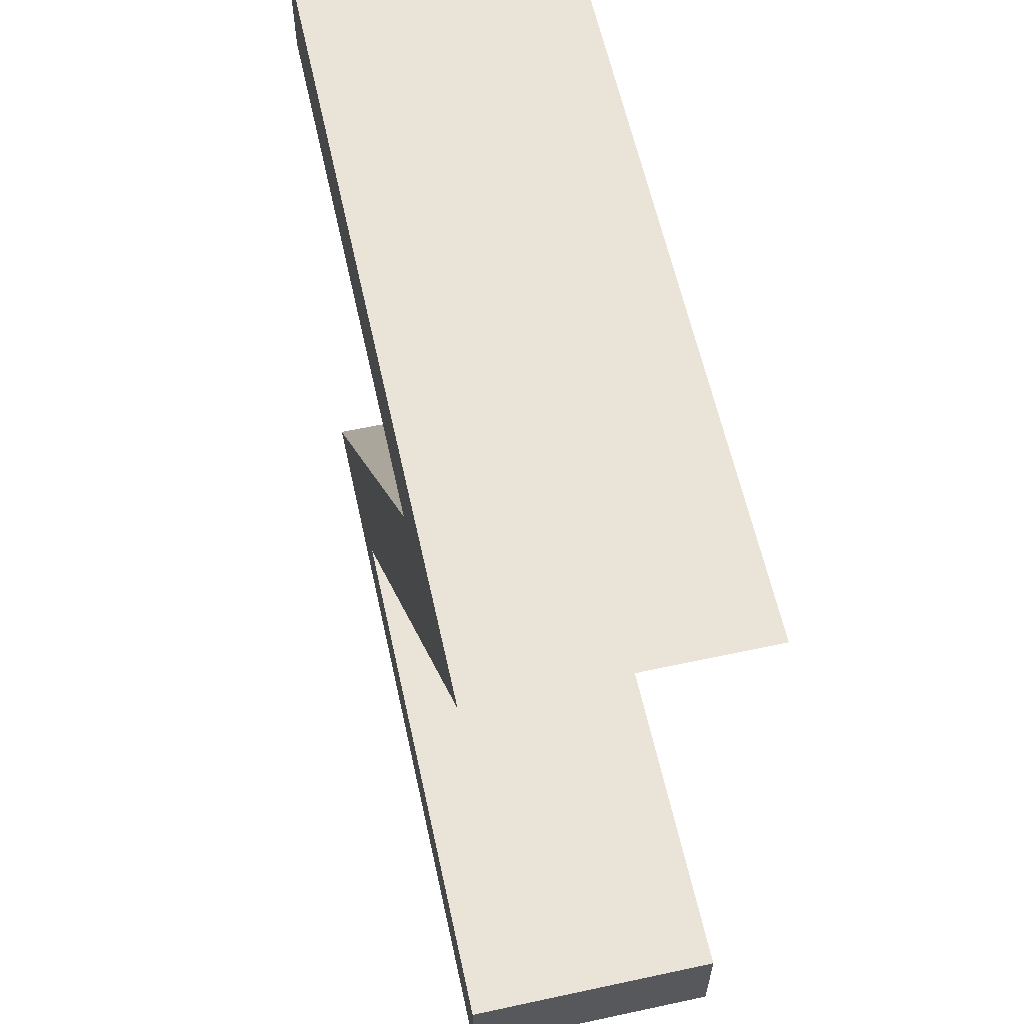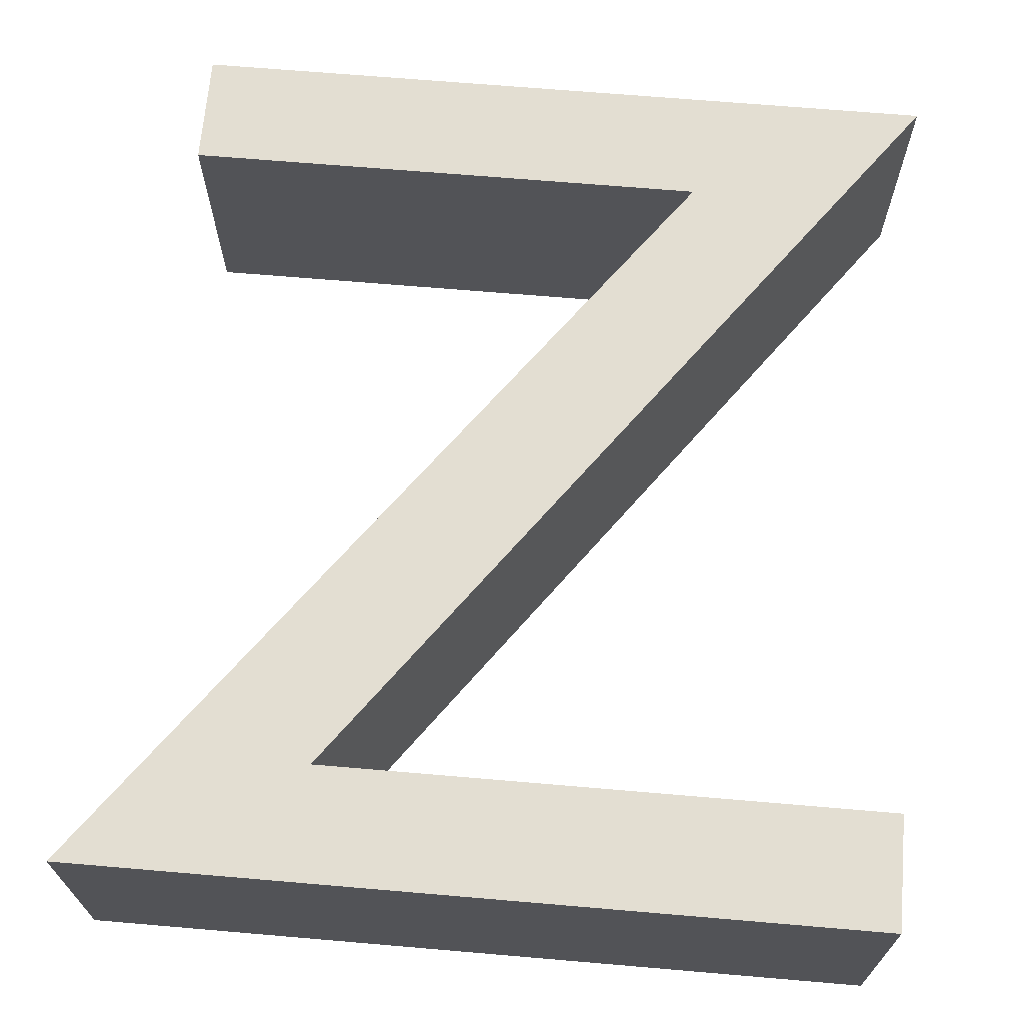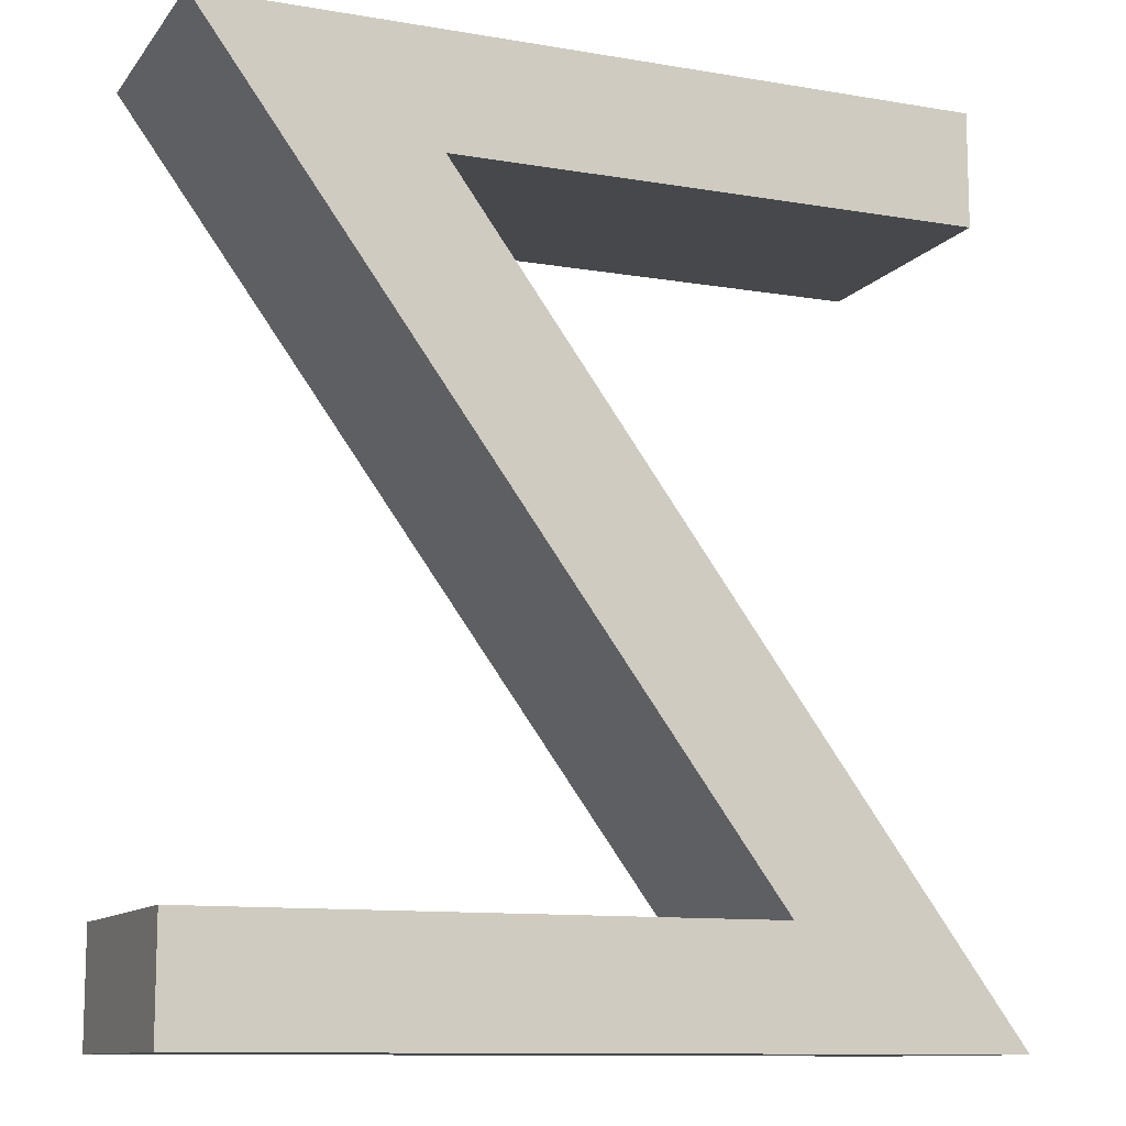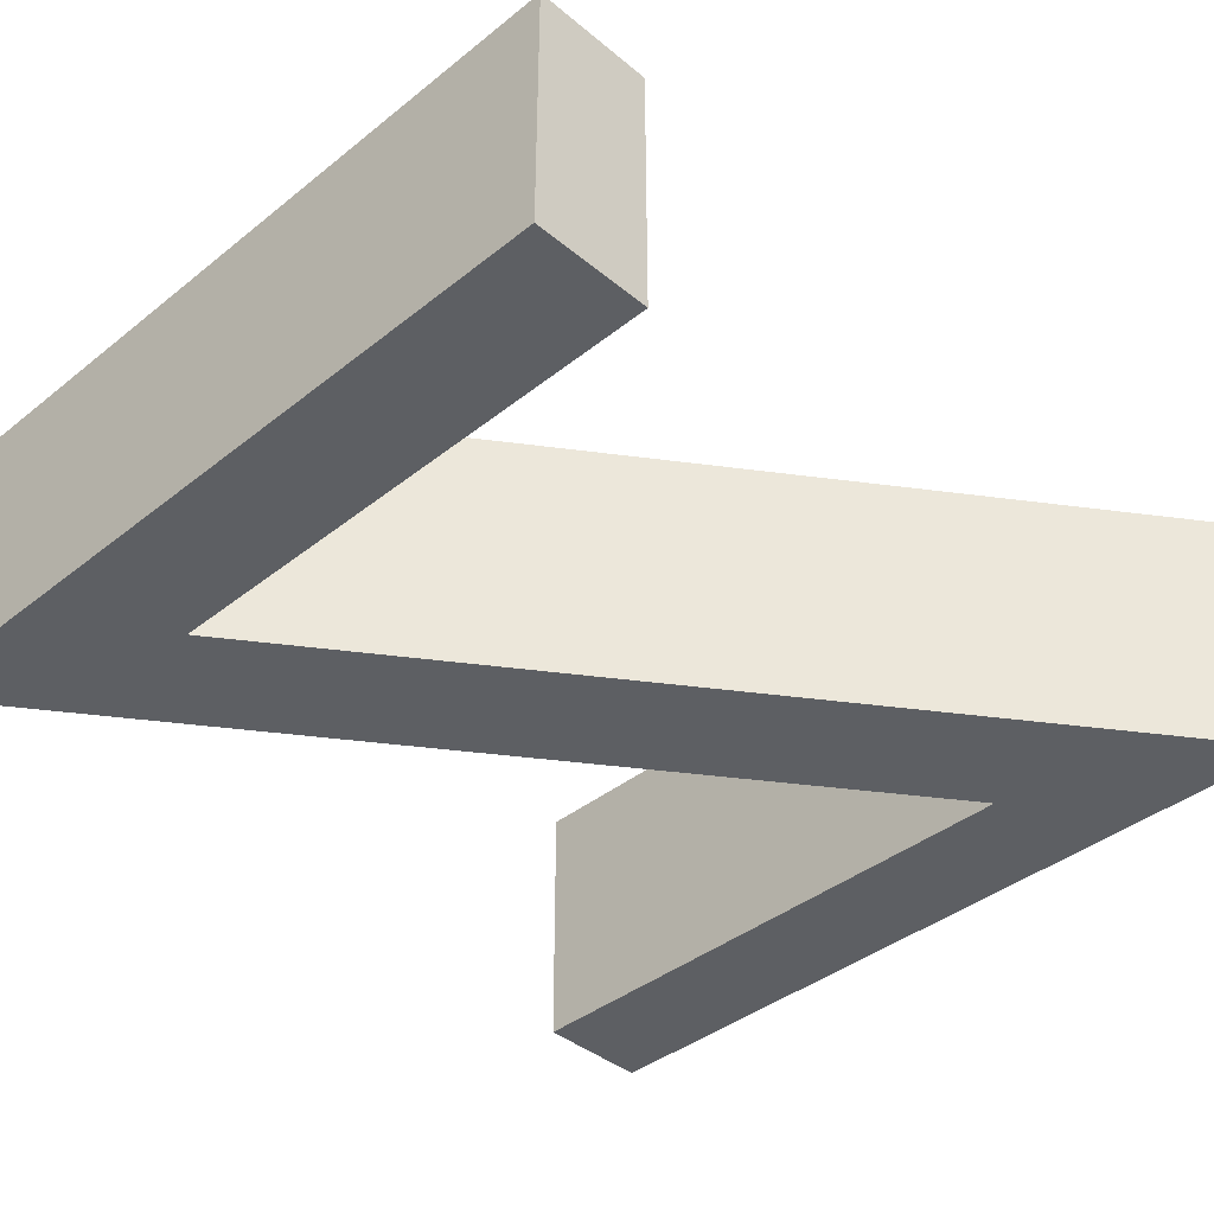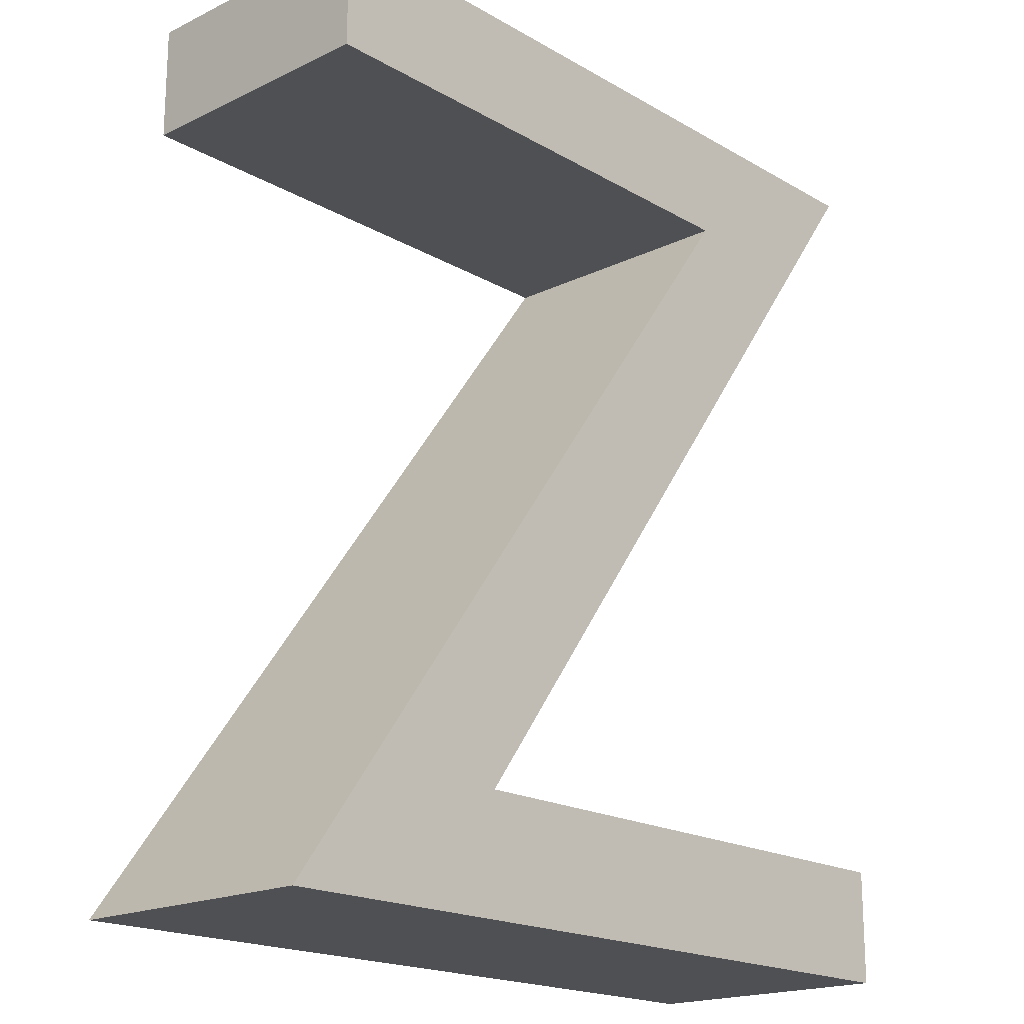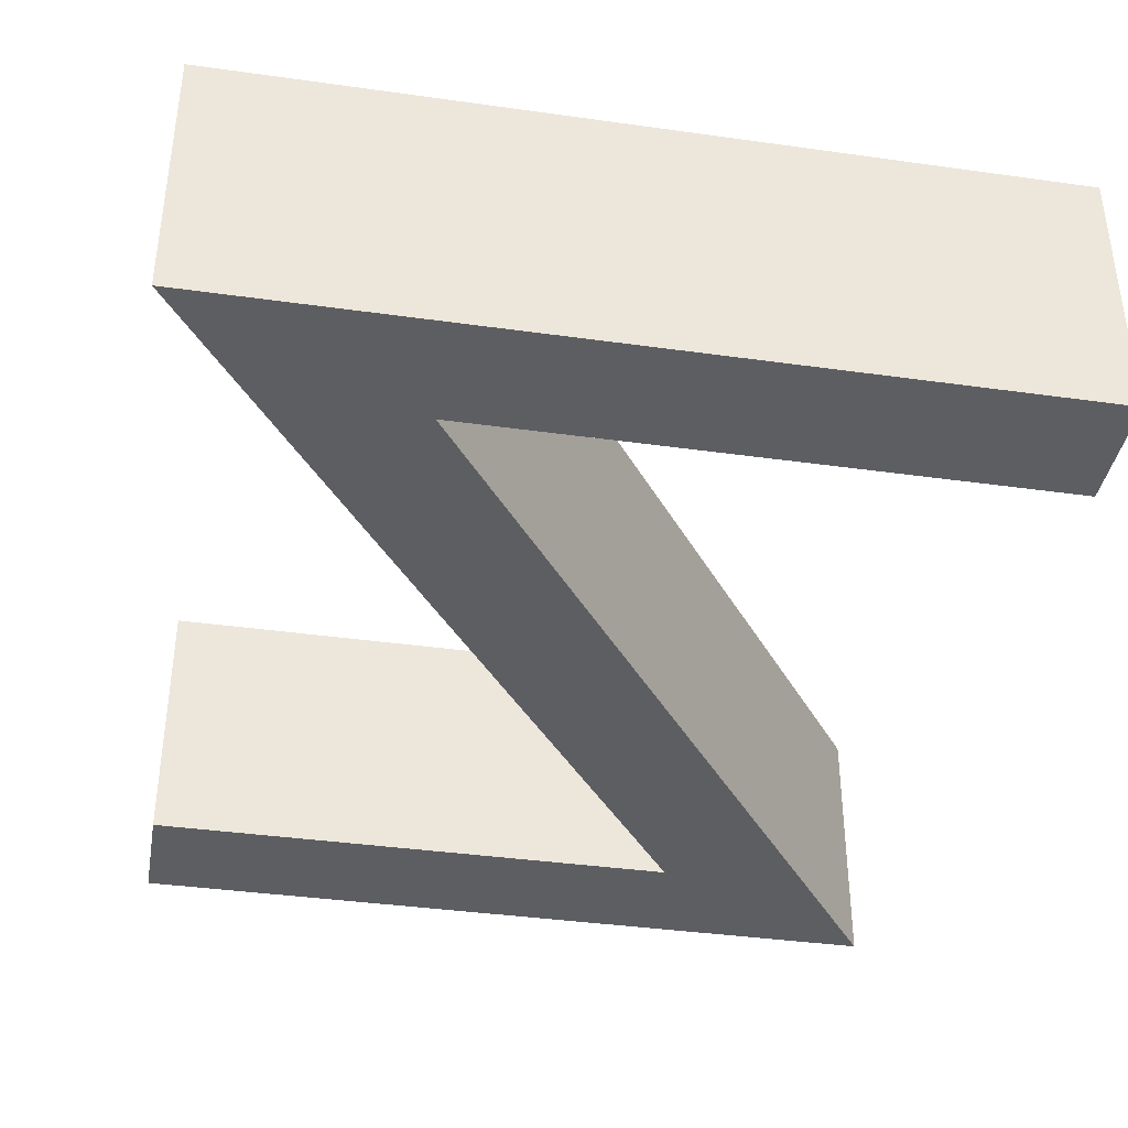
<metadata>
{"format":"obj","ext":"obj","renderer":"f3d","projection":"perspective","resolution":1024,"background":"white","views":[{"elev":60.8,"azim":77.6,"up":"+Y"},{"elev":67.6,"azim":4.9,"up":"+Z"},{"elev":-11.2,"azim":157.5,"up":"+Y"},{"elev":-40.0,"azim":-135.5,"up":"+Z"},{"elev":-18.8,"azim":-47.5,"up":"+Y"},{"elev":-38.6,"azim":-10.0,"up":"+Z"}]}
</metadata>
<code>
v -0.2805 0.253 0.1
v 0.3075 0.341 0.1
v -0.2805 0.341 0.1
v 0.1265 0.253 0.1
v -0.1265 -0.253 0.1
v -0.3075 -0.341 0.1
v 0.3075 -0.253 0.1
v 0.3075 -0.341 0.1
v 0.3075 0.341 -0.1
v -0.2805 0.253 -0.1
v -0.2805 0.341 -0.1
v 0.1265 0.253 -0.1
v -0.1265 -0.253 -0.1
v -0.3075 -0.341 -0.1
v 0.3075 -0.253 -0.1
v 0.3075 -0.341 -0.1
f 1 2 3
f 1 4 2
f 4 5 2
f 6 5 4
f 6 7 5
f 6 8 7
f 9 10 11
f 12 10 9
f 13 12 9
f 13 14 12
f 15 14 13
f 16 14 15
f 3 2 9
f 9 11 3
f 2 5 13
f 13 9 2
f 5 7 15
f 15 13 5
f 7 8 16
f 16 15 7
f 8 6 14
f 14 16 8
f 6 4 12
f 12 14 6
f 4 1 10
f 10 12 4
f 1 3 11
f 11 10 1

</code>
